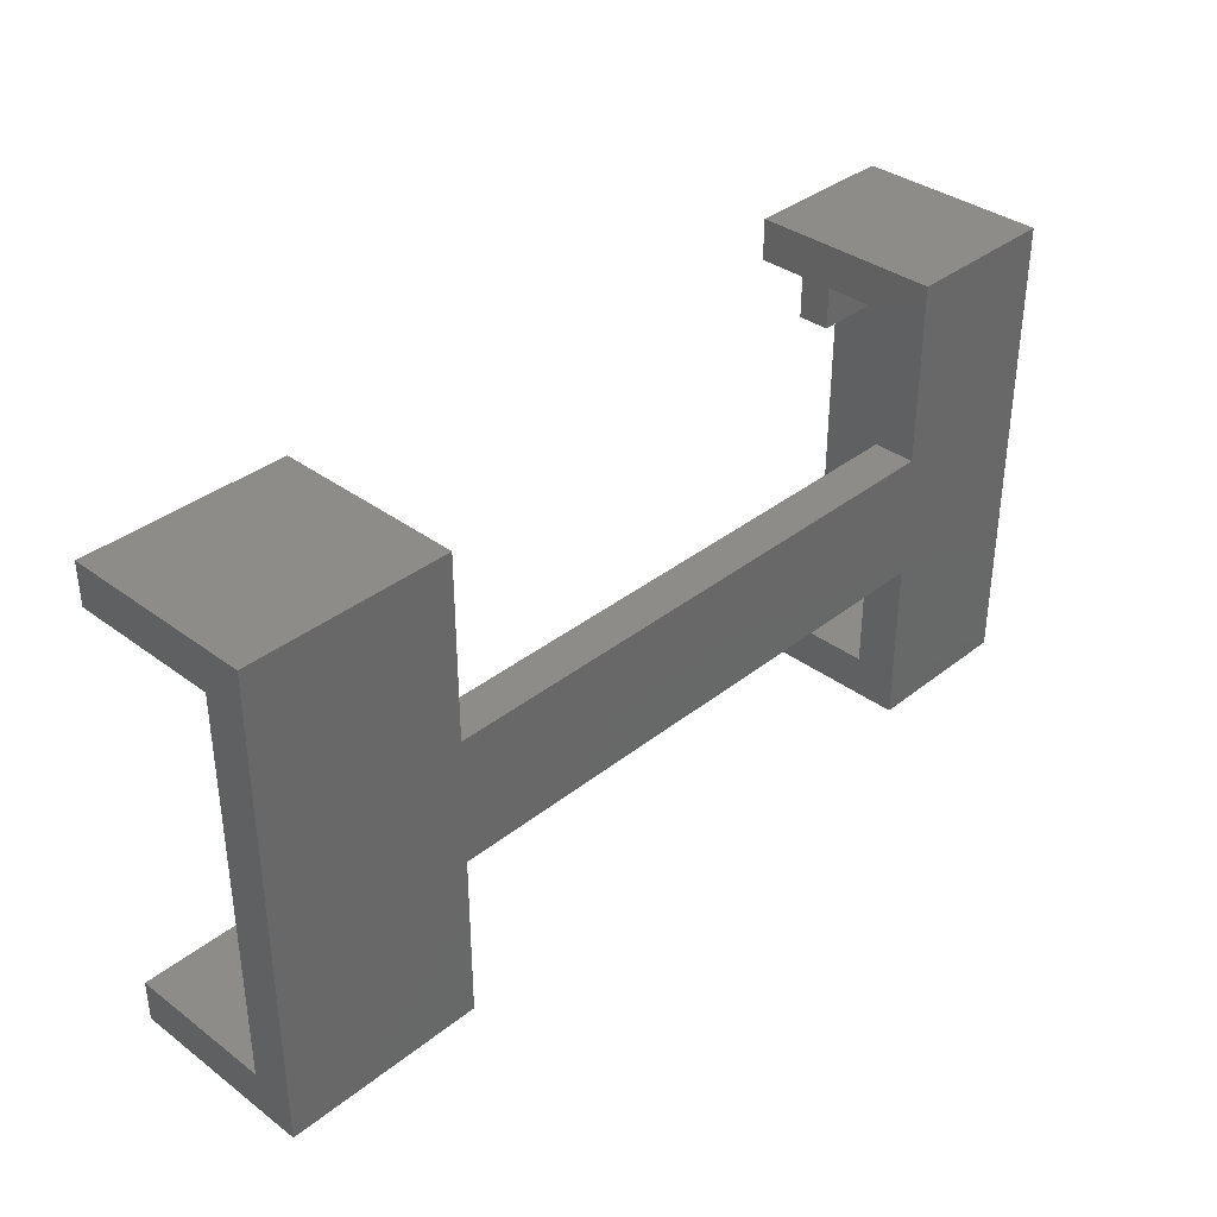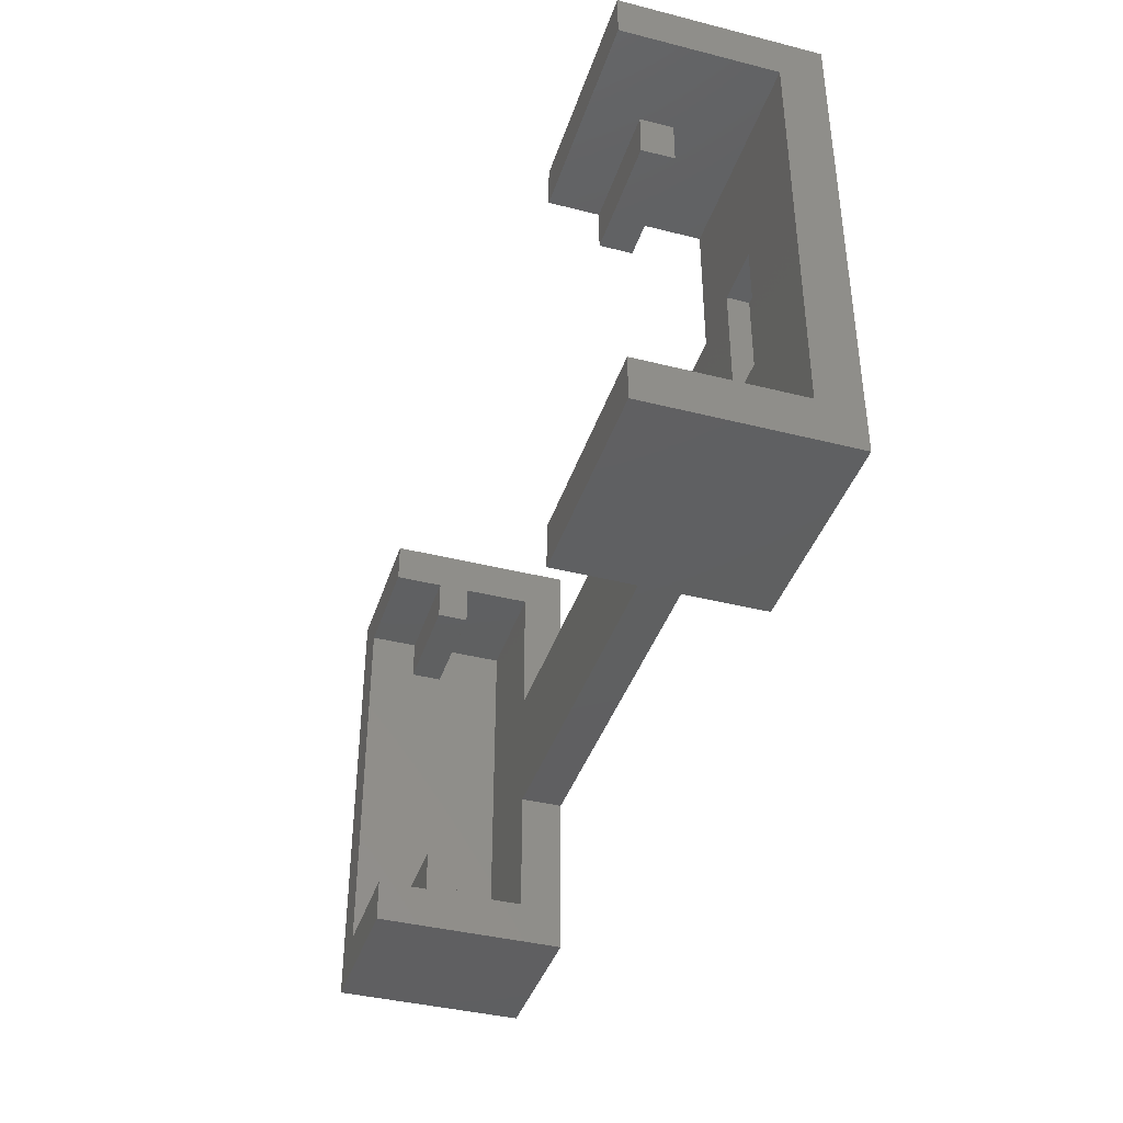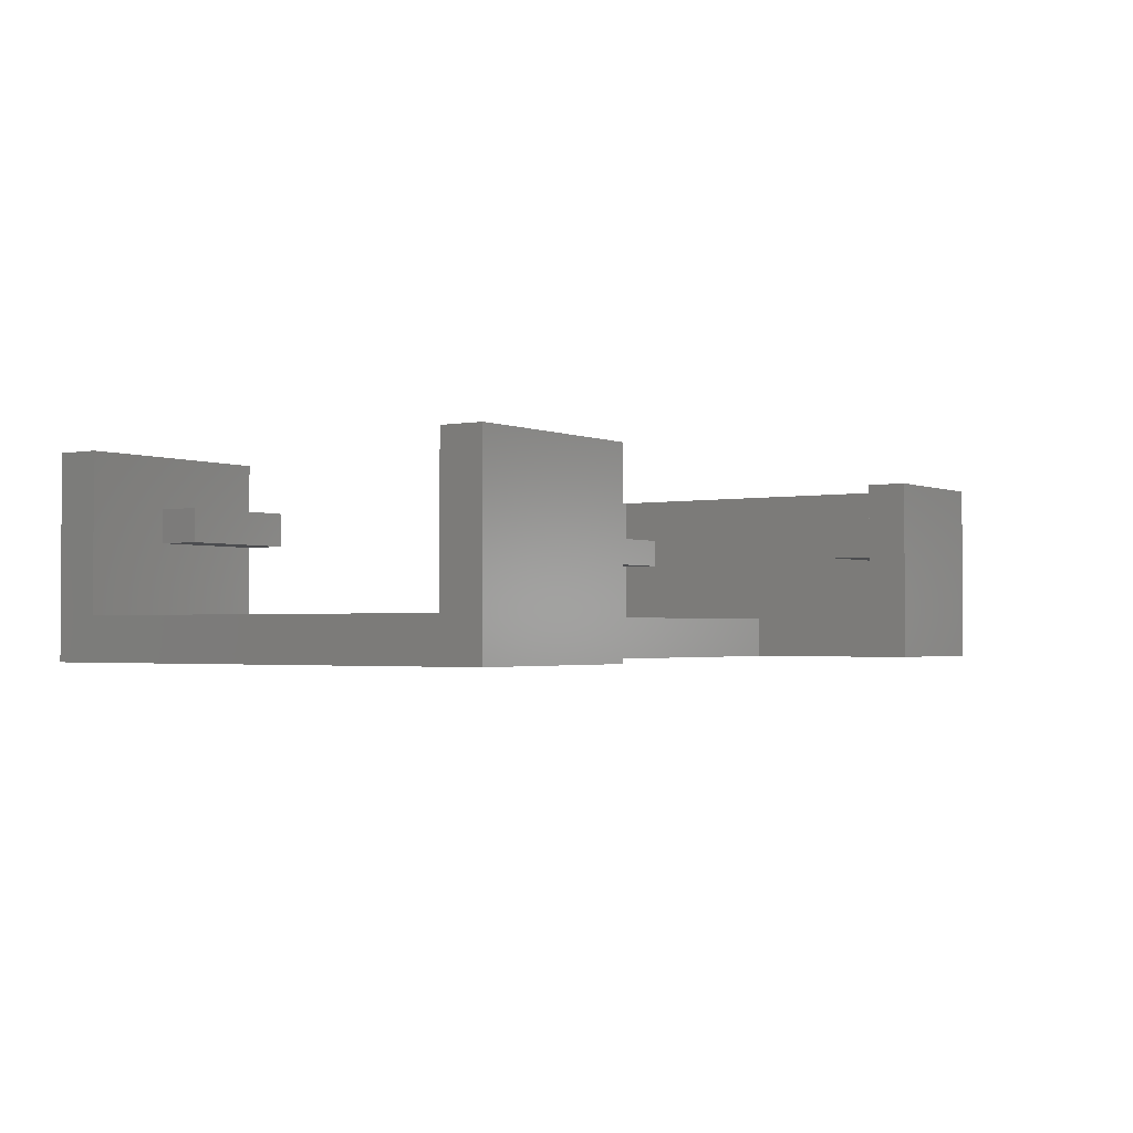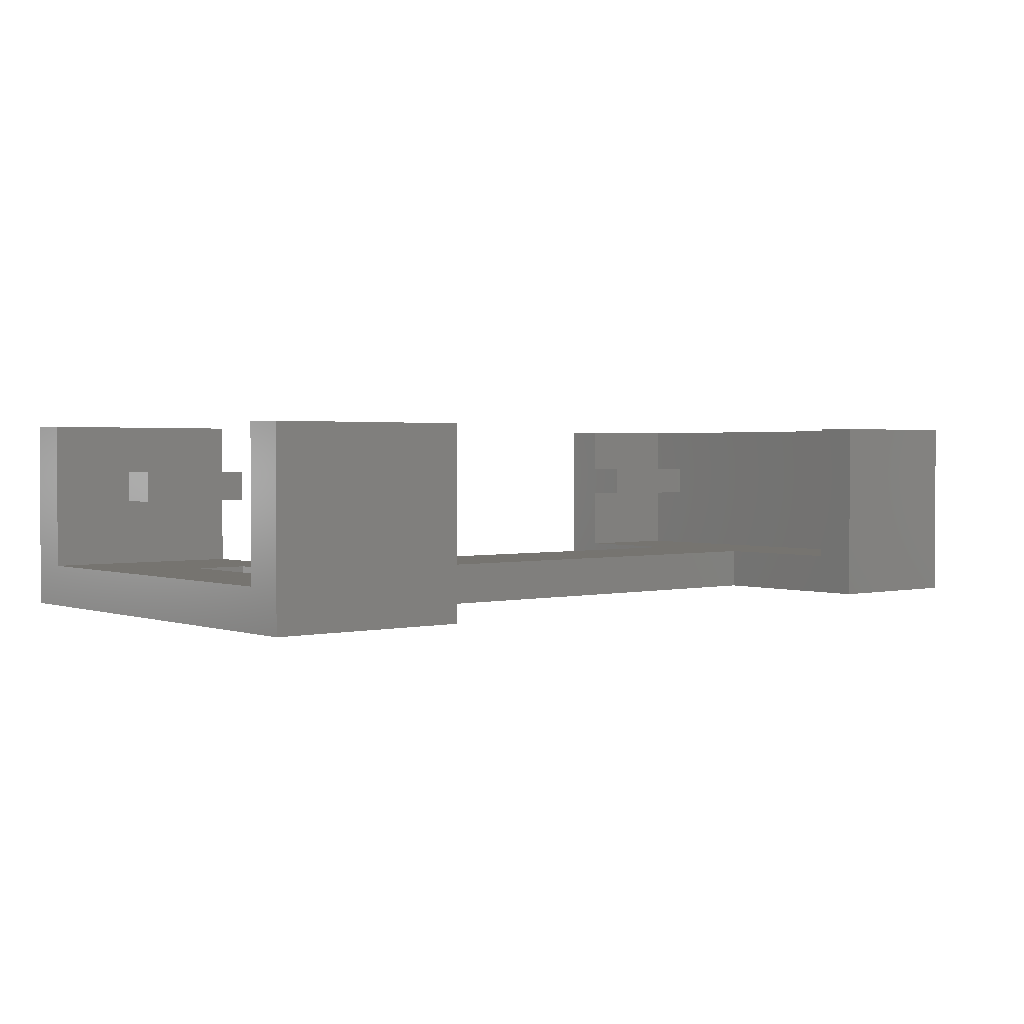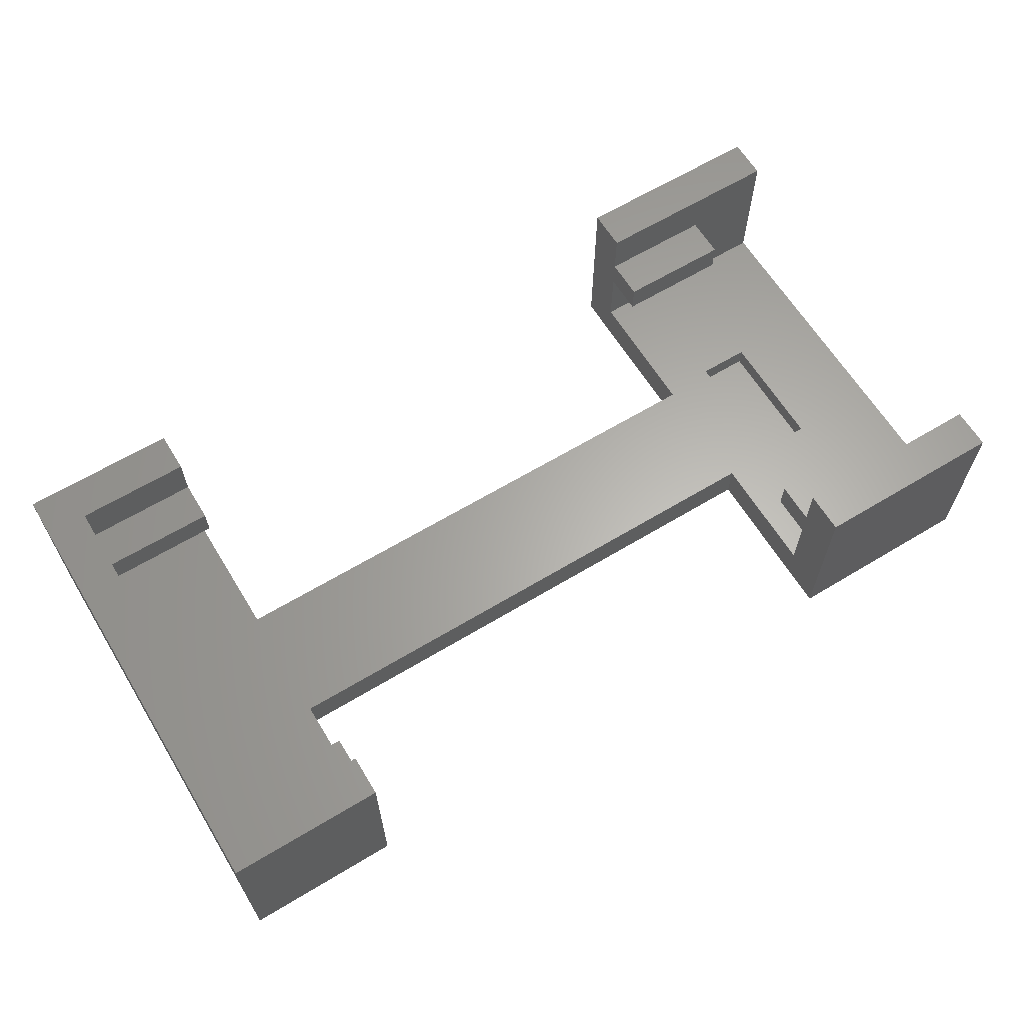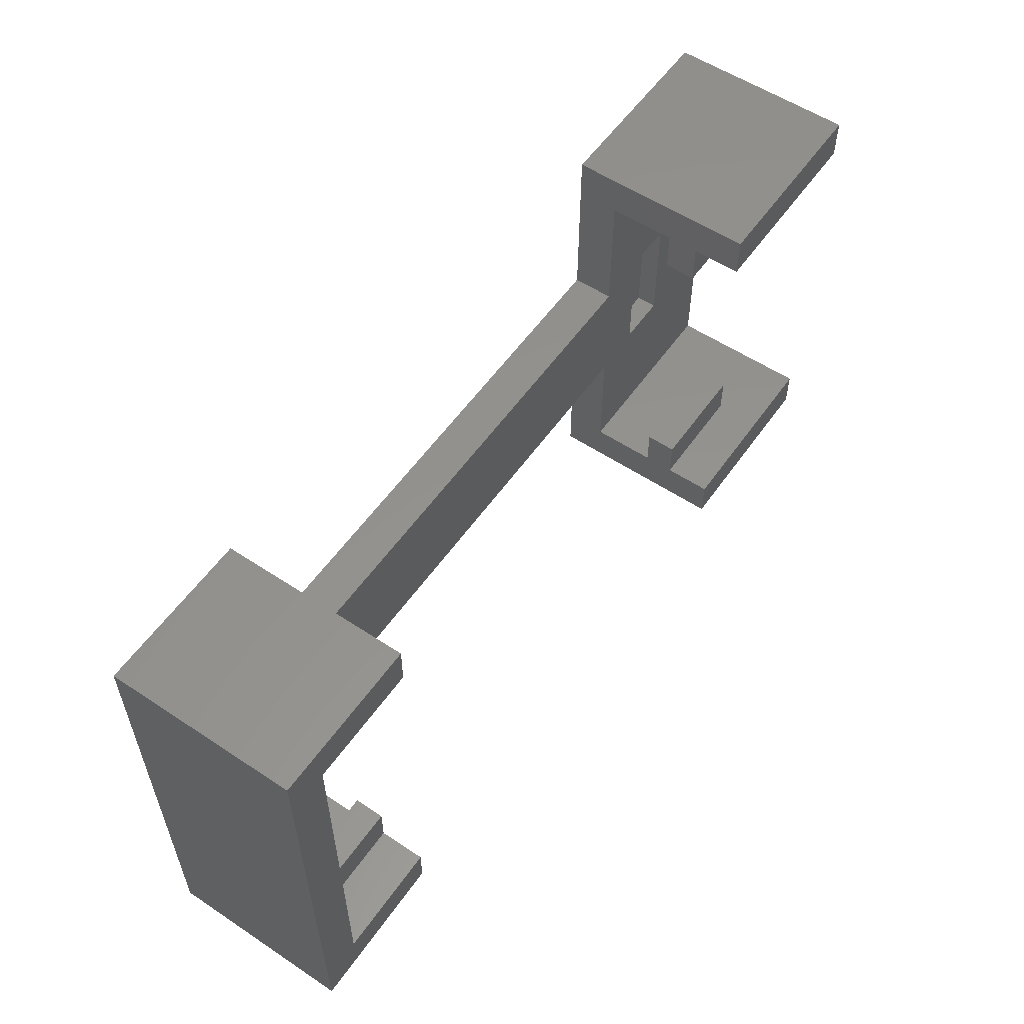
<metadata>
{"format":"stl","ext":"stl","renderer":"f3d","projection":"perspective","resolution":1024,"background":"white","views":[{"elev":36.1,"azim":134.1,"up":"+Y"},{"elev":-39.7,"azim":72.6,"up":"+Y"},{"elev":-1.9,"azim":124.3,"up":"+Z"},{"elev":1.8,"azim":140.5,"up":"+Z"},{"elev":63.4,"azim":-31.4,"up":"+Z"},{"elev":56.4,"azim":-55.3,"up":"+Y"}]}
</metadata>
<code>
# stl→obj: 85 verts, 166 faces
v 0 18.6 9
v 0 16.6 6.7
v 0 18.6 6.7
v 0 2 6.7
v 0 16.6 5.2
v 0 0 9
v 0 0 6.7
v 0 18.6 2
v 0 18.6 5.2
v 0 2 5.2
v 0 0 2
v 0 0 5.2
v 5.5 12 2
v 5.5 18.6 2
v 5.5 6 2
v 5.5 0 2
v 32.5 6 2
v 32.5 12 2
v 42 18.6 2
v 37.5 12.3 2
v 42 0 2
v 32.5 18.6 2
v 35 12.3 2
v 37.5 6.3 2
v 32.5 0 2
v 35 6.3 2
v 42 0 9
v 42 -2 9
v 42 20.6 9
v 42 18.6 9
v 42 20.6 0
v 42 -2 0.5
v 42 -2 0
v 32.5 18.6 5.2
v 38 18.6 5.2
v 38 18.6 6.7
v 32.5 18.6 9
v 32.5 18.6 6.7
v 5.5 18.6 5.2
v 5.5 18.6 9
v 5.5 18.6 6.7
v 5.5 0 6.7
v 5.5 0 9
v 38 0 6.7
v 32.5 0 9
v 38 0 5.2
v 32.5 0 5.2
v 32.5 0 6.7
v 5.5 0 5.2
v 35 12.3 1
v 35 6.3 1
v 37.5 6.3 1
v 37.5 12.3 1
v -2 -2 9
v 0 -2 0.5
v 0 -2 9
v -2 -2 0
v 5.5 -2 0
v 5.5 -2 0.5
v 32.5 -2 0
v 32.5 -2 0.5
v -2 20.6 9
v -2 20.6 0
v 5.5 20.6 0
v 5.5 20.6 9
v 32.5 20.6 9
v 32.5 20.6 0
v 32.5 -2 9
v 5.5 -2 9
v 5.5 2 6.7
v 32.5 2 6.7
v 38 2 6.7
v 38 2 5.2
v 32.5 2 5.2
v 5.5 2 5.2
v 5.5 16.6 6.7
v 38 16.6 6.7
v 32.5 16.6 6.7
v 38 16.6 5.2
v 5.5 16.6 5.2
v 32.5 16.6 5.2
v 5.5 6 0
v 5.5 12 0
v 32.5 12 0
v 32.5 6 0
f 1 2 3
f 2 4 5
f 1 4 2
f 6 4 1
f 4 6 7
f 5 8 9
f 10 5 4
f 5 10 8
f 11 10 12
f 10 11 8
f 8 13 14
f 11 13 8
f 13 11 15
f 15 11 16
f 13 17 18
f 17 13 15
f 19 20 21
f 22 20 19
f 18 23 22
f 20 22 23
f 24 21 20
f 25 24 26
f 23 18 26
f 17 26 18
f 25 26 17
f 24 25 21
f 27 28 21
f 19 29 30
f 29 19 31
f 21 31 19
f 32 21 28
f 33 21 32
f 21 33 31
f 34 22 35
f 36 37 38
f 37 36 30
f 35 30 36
f 35 19 30
f 19 35 22
f 8 39 9
f 39 8 14
f 3 40 1
f 40 3 41
f 42 6 43
f 6 42 7
f 27 44 45
f 27 46 44
f 21 46 27
f 25 46 21
f 46 25 47
f 45 44 48
f 16 12 49
f 12 16 11
f 26 50 23
f 50 26 51
f 52 20 53
f 20 52 24
f 50 20 23
f 20 50 53
f 50 52 53
f 52 50 51
f 52 26 24
f 26 52 51
f 54 55 56
f 57 55 54
f 58 55 57
f 55 58 59
f 60 32 61
f 32 60 33
f 57 62 63
f 62 57 54
f 64 62 65
f 62 64 63
f 31 66 29
f 66 31 67
f 61 28 68
f 28 61 32
f 55 69 56
f 69 55 59
f 65 1 40
f 54 6 1
f 6 54 56
f 62 1 65
f 54 1 62
f 6 69 43
f 69 6 56
f 66 30 29
f 30 66 37
f 45 28 27
f 28 45 68
f 4 42 70
f 42 4 7
f 71 44 72
f 44 71 48
f 44 73 72
f 73 44 46
f 73 71 72
f 71 73 74
f 75 4 70
f 4 75 10
f 12 75 49
f 75 12 10
f 47 73 46
f 73 47 74
f 3 76 41
f 76 3 2
f 38 77 36
f 77 38 78
f 77 35 36
f 35 77 79
f 5 39 80
f 39 5 9
f 81 35 79
f 35 81 34
f 5 76 2
f 76 5 80
f 81 77 78
f 77 81 79
f 57 82 58
f 82 57 83
f 63 83 57
f 83 63 64
f 82 84 85
f 84 82 83
f 85 33 60
f 84 33 85
f 33 84 31
f 31 84 67
f 69 42 43
f 42 69 49
f 59 49 69
f 42 75 70
f 75 42 49
f 16 82 15
f 49 59 16
f 58 16 59
f 16 58 82
f 85 25 17
f 61 47 25
f 68 47 61
f 48 68 45
f 60 25 85
f 61 25 60
f 47 68 48
f 47 71 74
f 71 47 48
f 82 17 15
f 17 82 85
f 76 39 41
f 39 76 80
f 41 65 40
f 39 65 41
f 65 39 64
f 14 64 39
f 83 14 13
f 14 83 64
f 81 38 34
f 38 81 78
f 34 67 22
f 84 22 67
f 22 84 18
f 67 34 66
f 38 66 34
f 66 38 37
f 84 13 18
f 13 84 83

</code>
